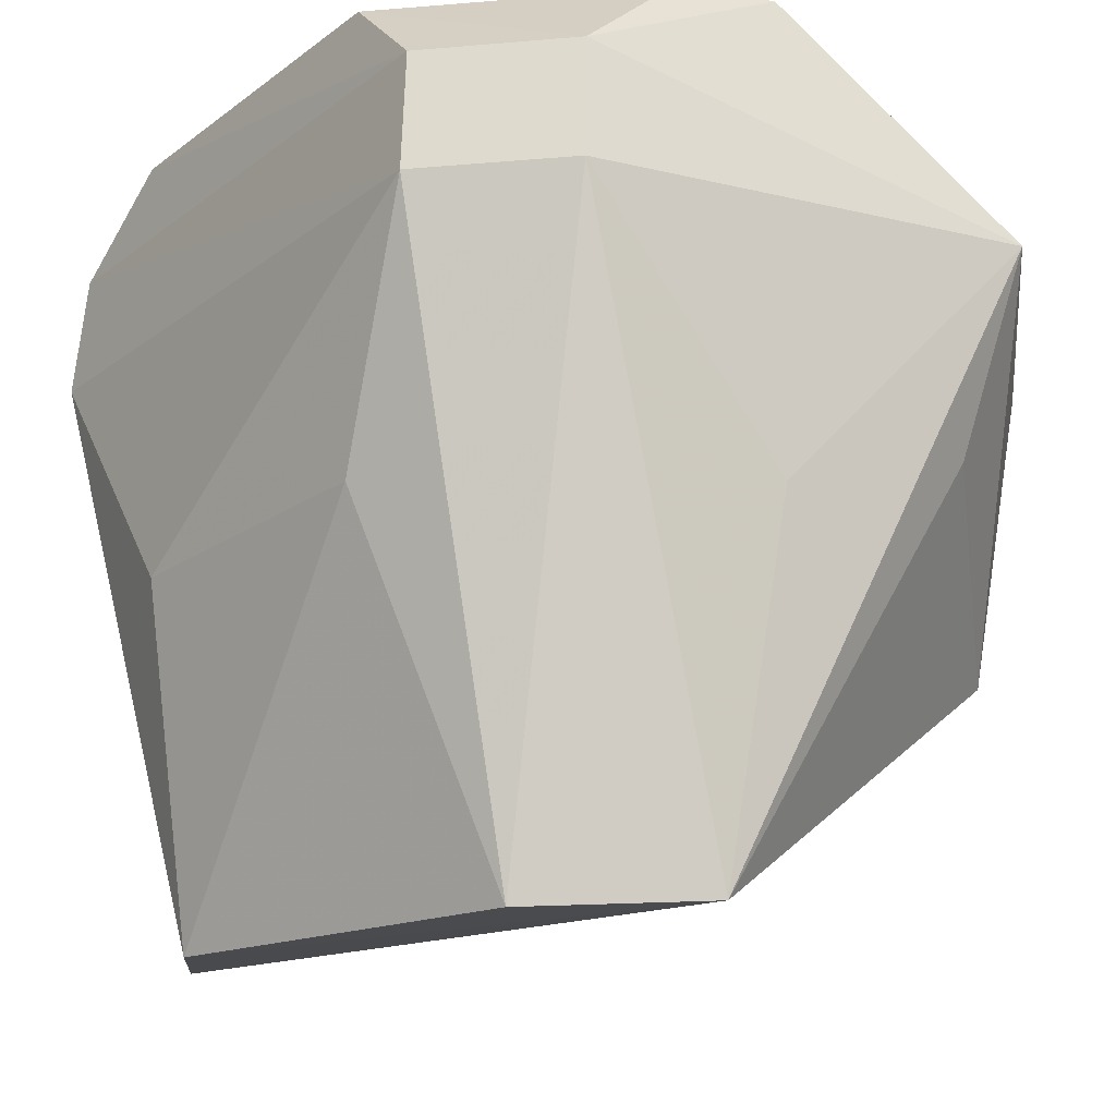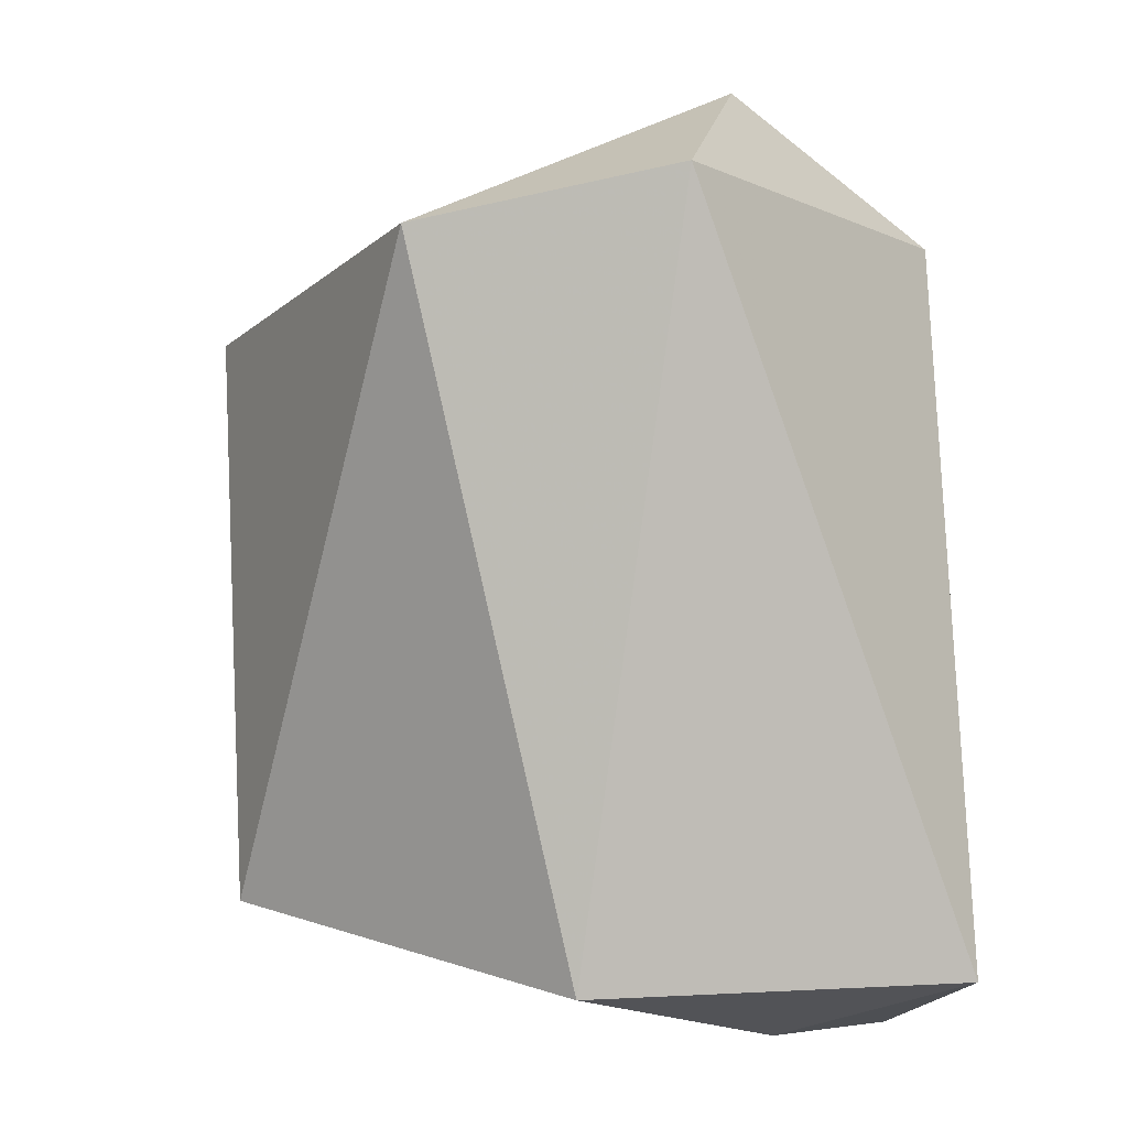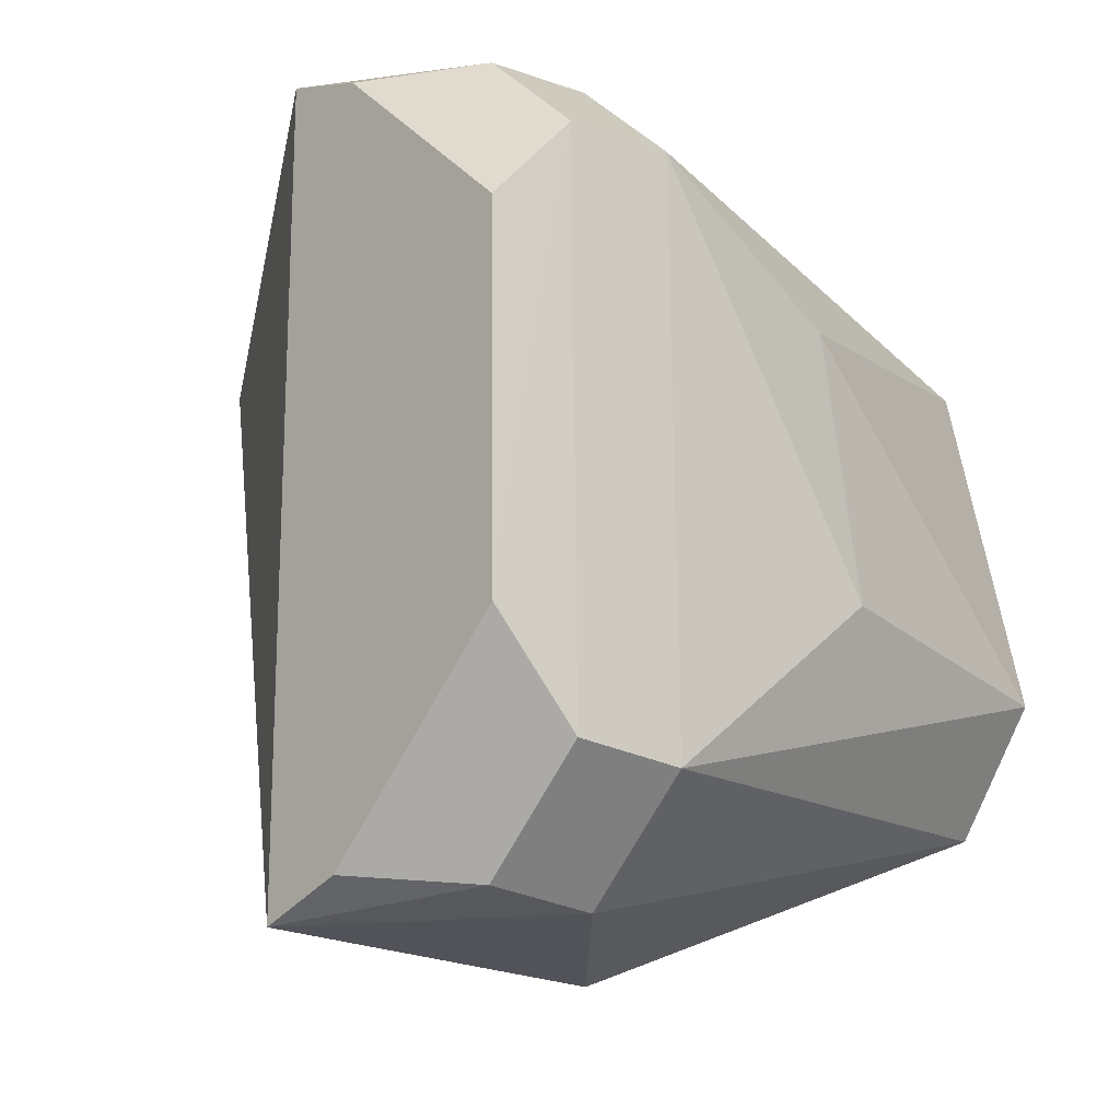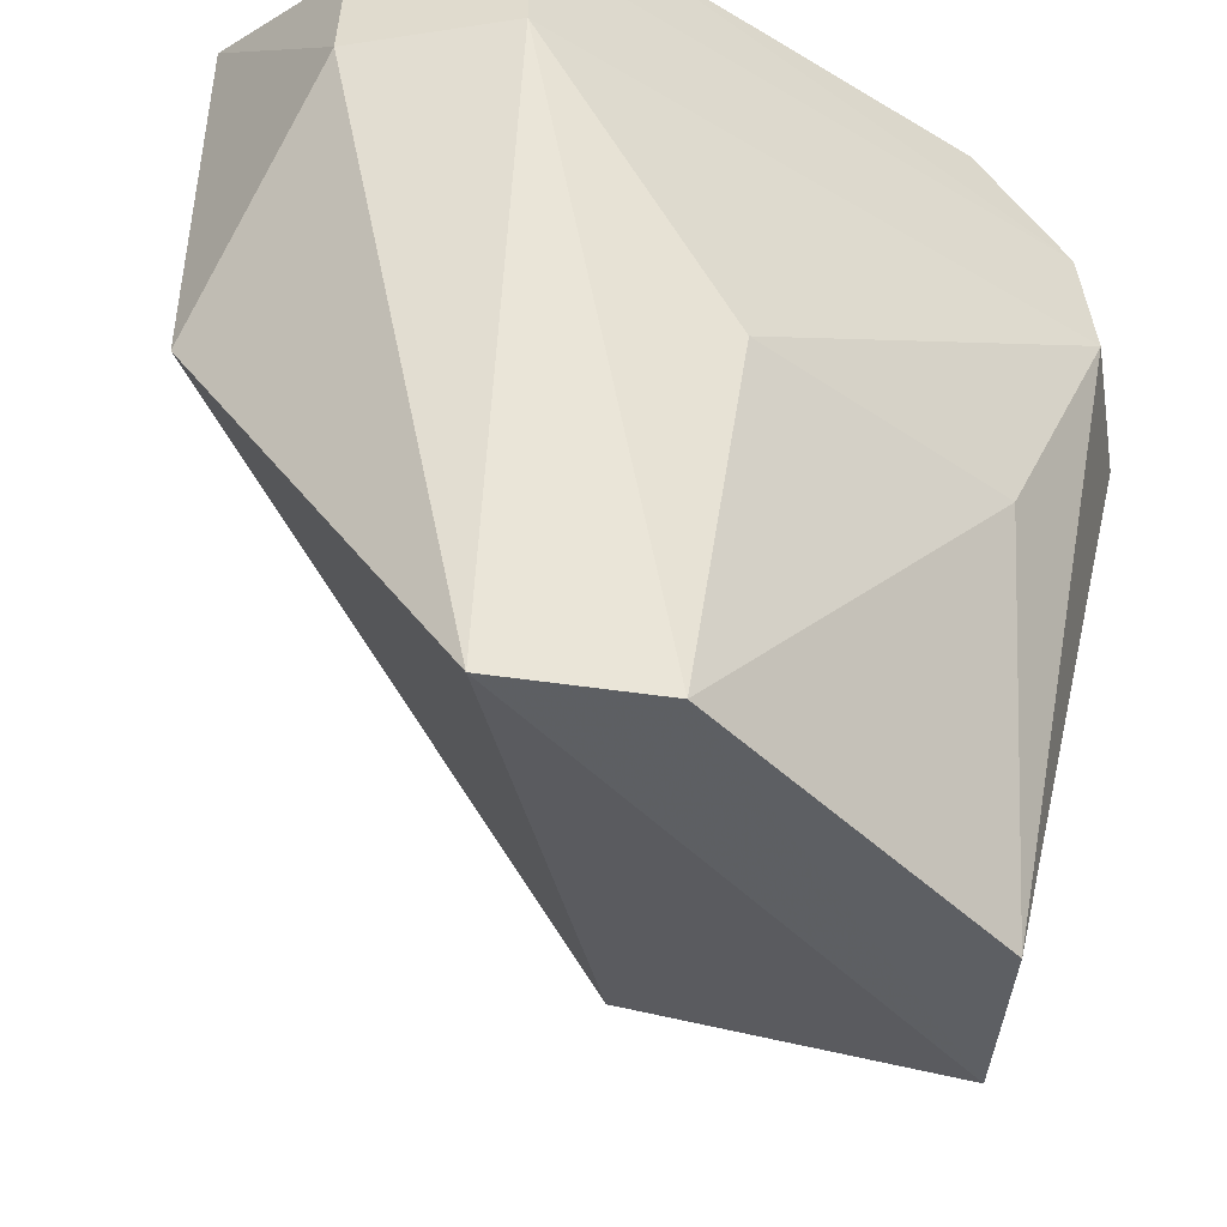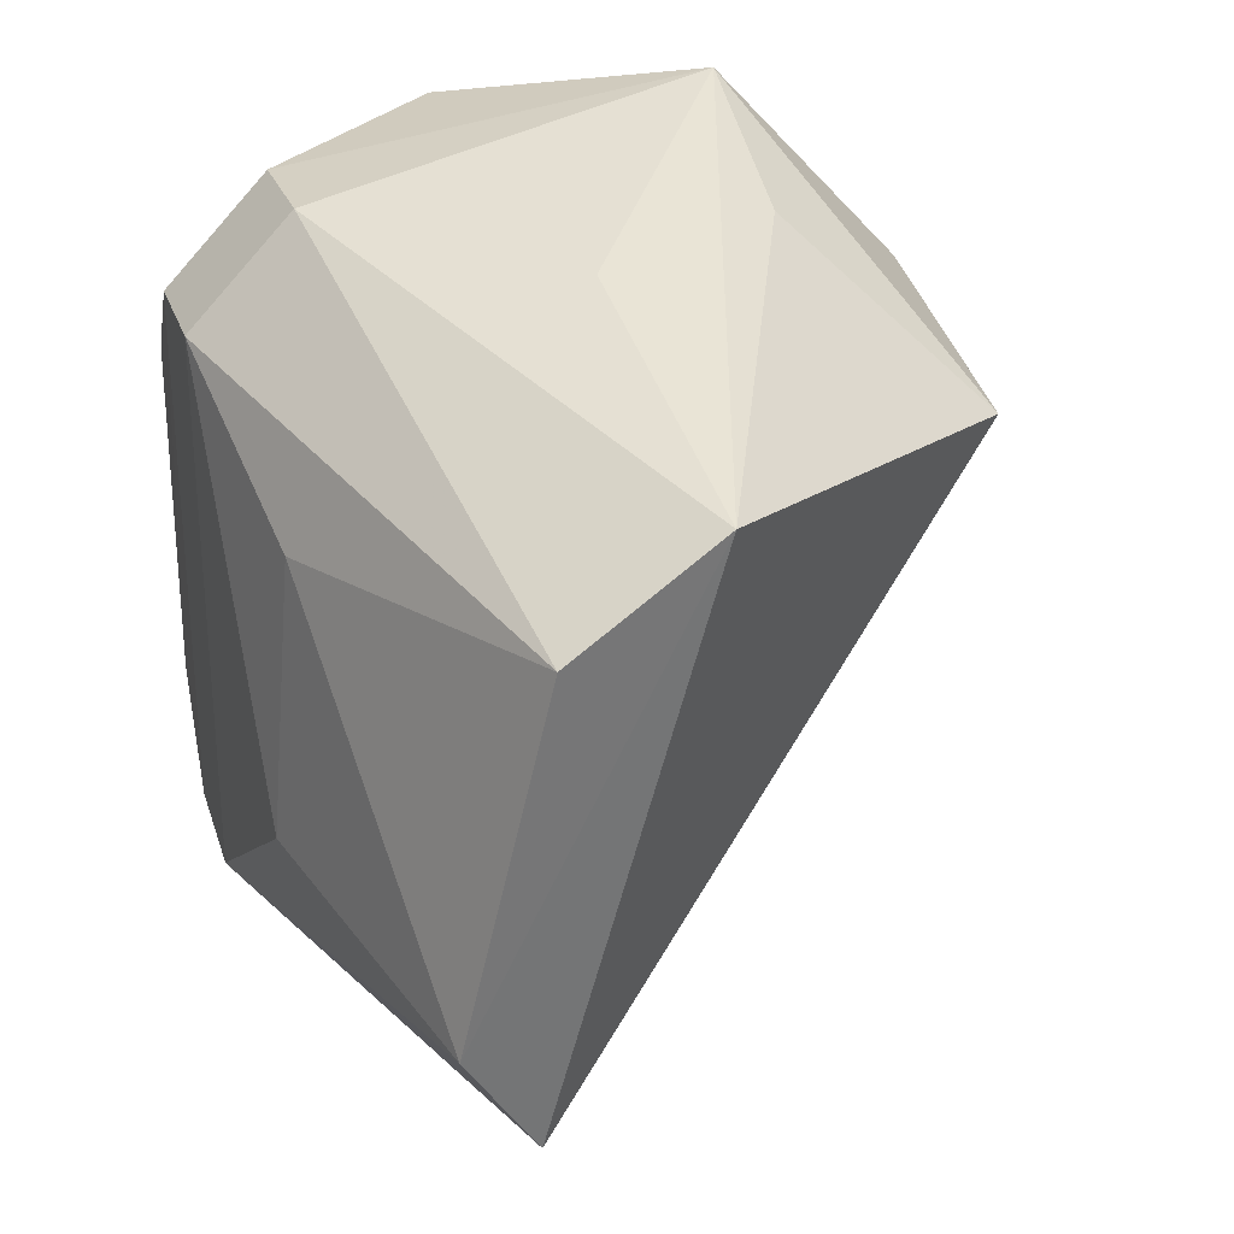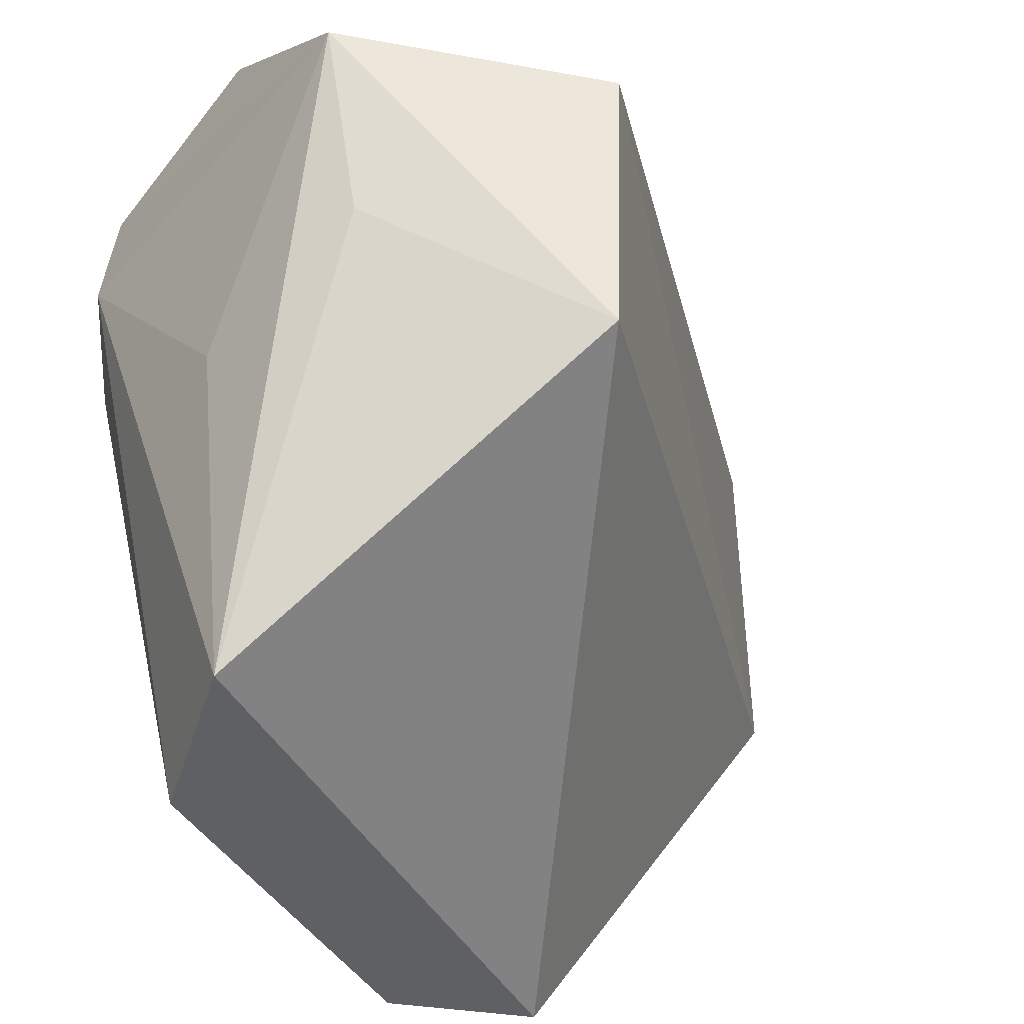
<metadata>
{"format":"obj","ext":"obj","renderer":"f3d","projection":"perspective","resolution":1024,"background":"white","views":[{"elev":-18.7,"azim":145.2,"up":"+Z"},{"elev":-26.3,"azim":-84.3,"up":"+Y"},{"elev":-19.3,"azim":46.2,"up":"+Y"},{"elev":-43.0,"azim":55.3,"up":"+Z"},{"elev":32.2,"azim":157.9,"up":"+Y"},{"elev":-43.9,"azim":-137.8,"up":"+Z"}]}
</metadata>
<code>
v 0.03379 -0.04657 0.4833
v 0.04126 -0.0133 0.4013
v 0.04576 0.03478 0.4833
v -0.01466 0.05708 0.4697
v -0.03193 0.02907 0.432
v 0.01284 0.04141 0.4012
v 0.01058 0.04911 0.4935
v 0.04768 -0.0347 0.4697
v 0.01125 -0.04964 0.4478
v 0.01104 -0.04897 0.4935
v 0.03085 0.03085 0.4002
v -0.01231 0.04933 0.4479
v 0.03217 -0.02897 0.4029
v 0.03389 0.04835 0.4697
v 0.04826 -0.01083 0.4405
v 0.04519 -0.02167 0.4935
v -0.0361 0.03249 0.4654
v 0.0347 -0.04768 0.4697
v 0.01053 0.04893 0.4413
v 0.03298 0.04724 0.4833
v 0.04687 0.03569 0.4697
v 0.04657 -0.03379 0.4833
v 0.02168 -0.04519 0.4935
v 0.0445 0.02296 0.4935
v 0.04472 0.02308 0.4419
v 0.02099 0.04555 0.4935
f 11 2 6
f 12 6 5
f 12 5 4
f 12 4 6
f 13 6 2
f 13 5 6
f 13 9 5
f 13 2 8
f 14 11 6
f 15 8 2
f 16 7 10
f 17 4 5
f 17 5 9
f 17 9 10
f 17 10 7
f 17 7 4
f 18 10 9
f 18 1 10
f 18 9 13
f 18 13 8
f 18 8 1
f 19 14 6
f 19 6 4
f 19 4 14
f 20 14 4
f 20 4 7
f 20 3 14
f 21 14 3
f 21 11 14
f 21 8 15
f 22 3 16
f 22 21 3
f 22 8 21
f 22 1 8
f 23 16 10
f 23 10 1
f 23 22 16
f 23 1 22
f 24 16 3
f 24 7 16
f 24 3 20
f 25 21 15
f 25 15 2
f 25 2 11
f 25 11 21
f 26 24 20
f 26 20 7
f 26 7 24

</code>
